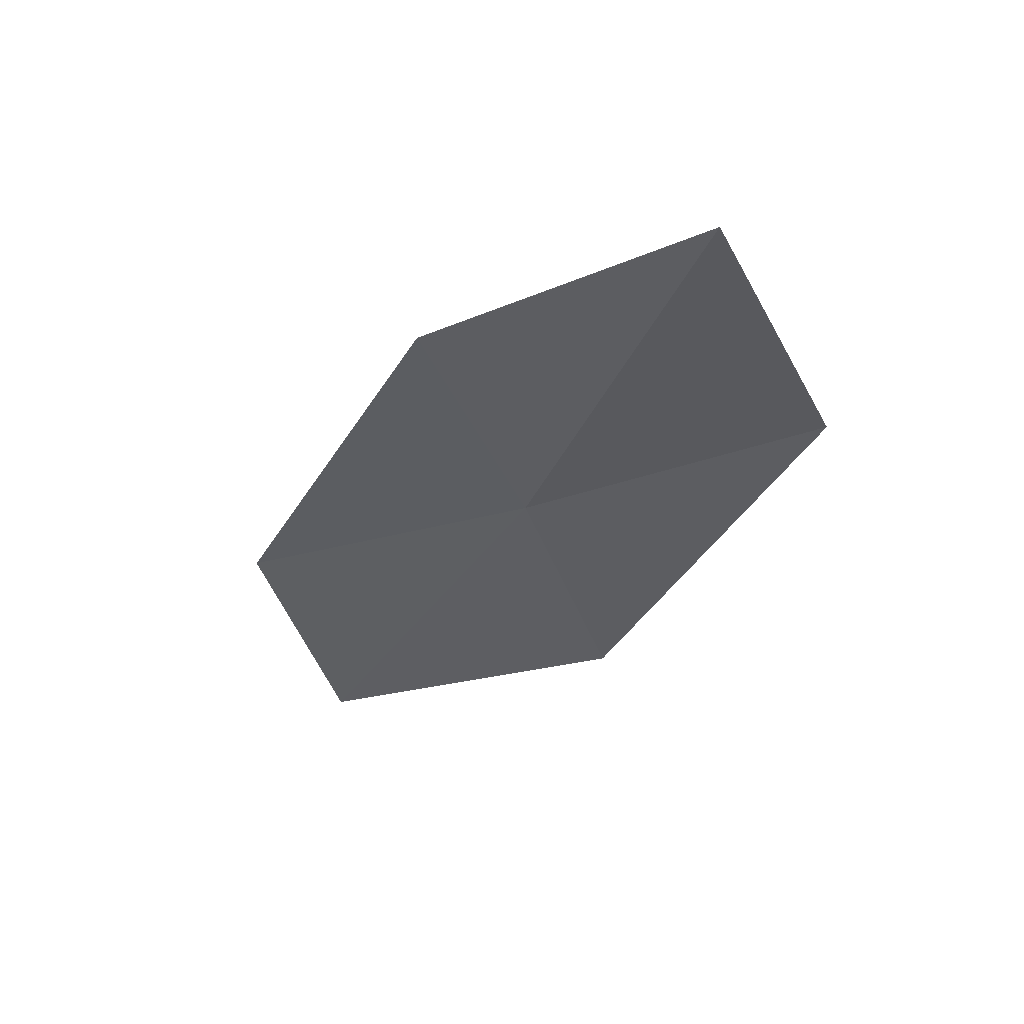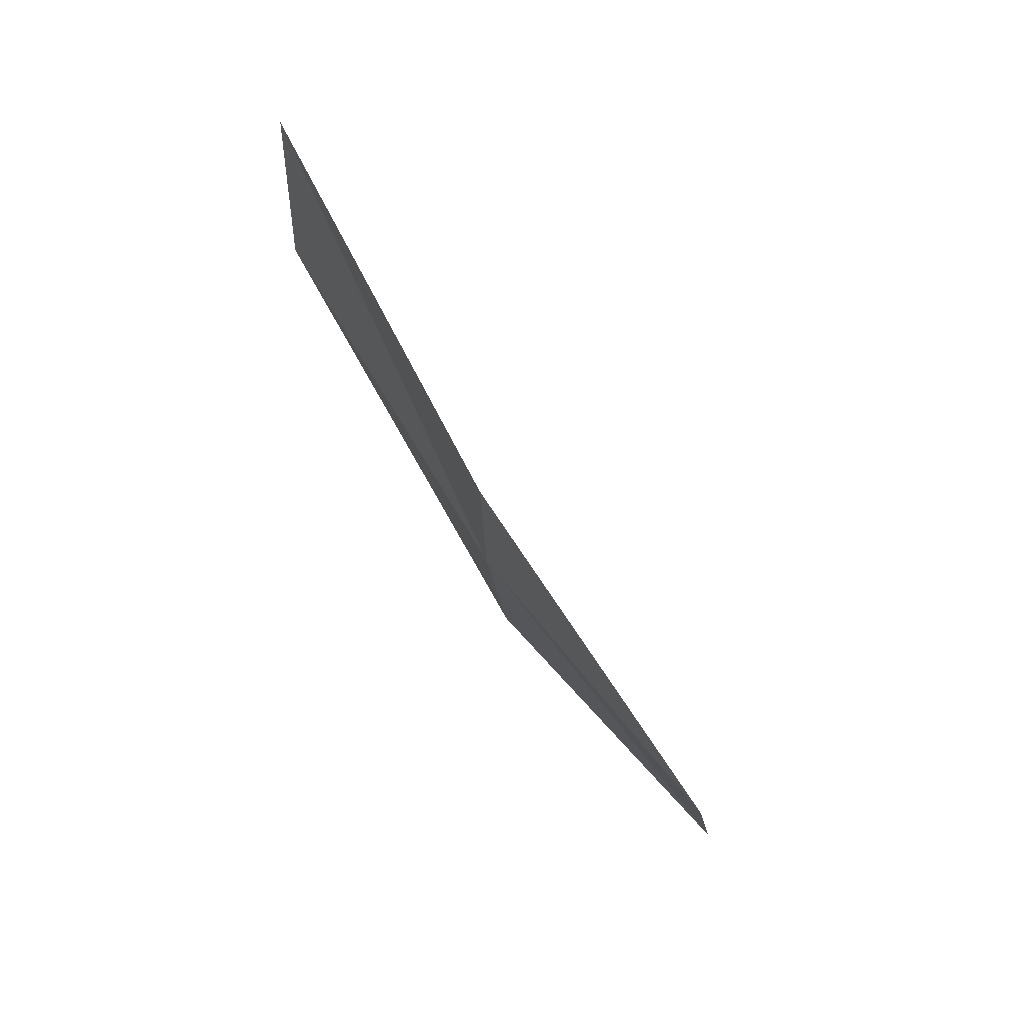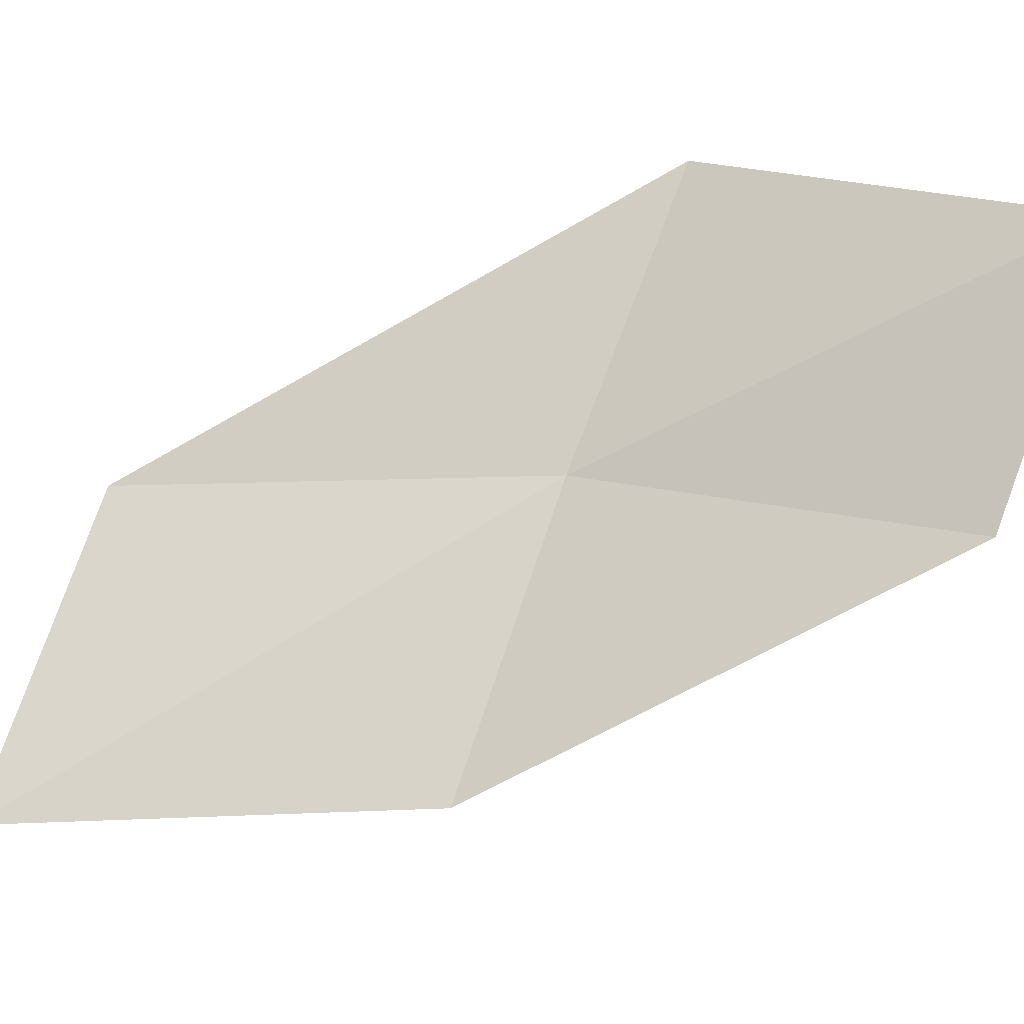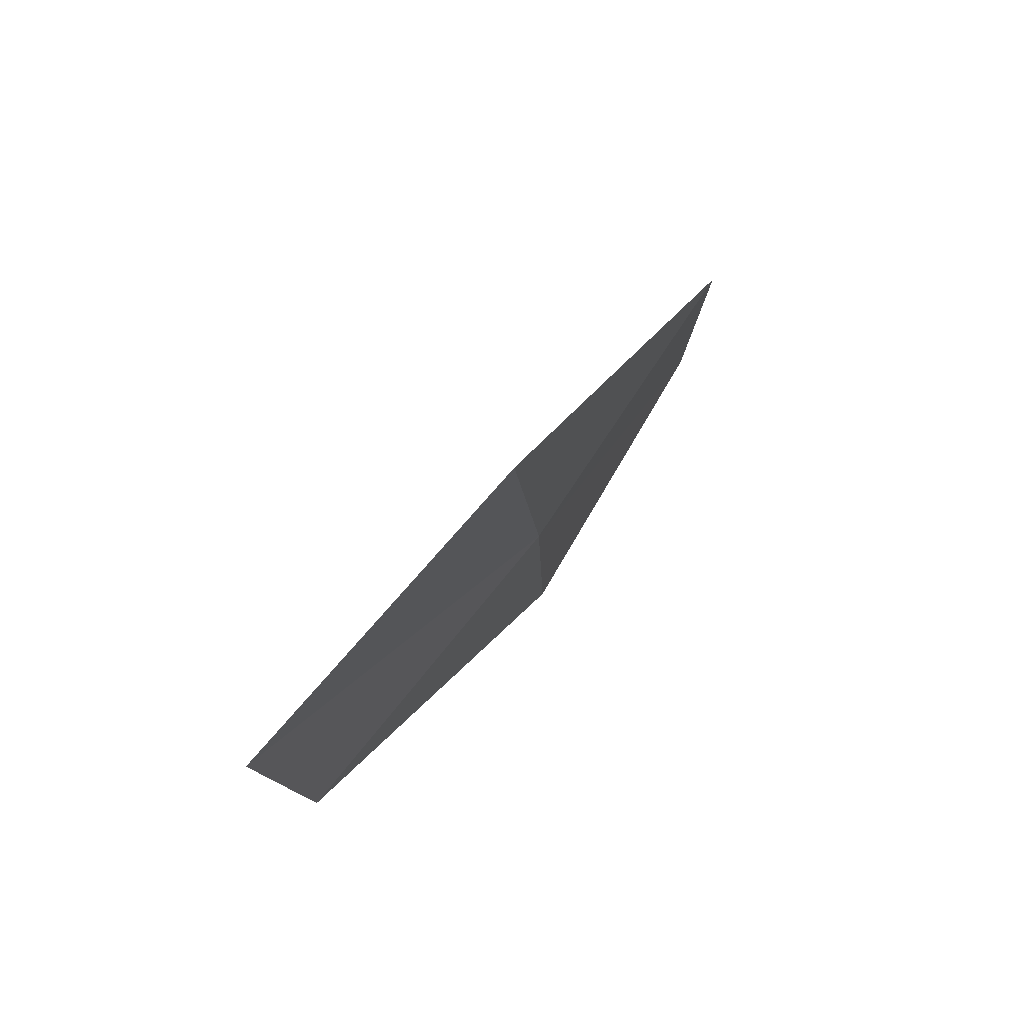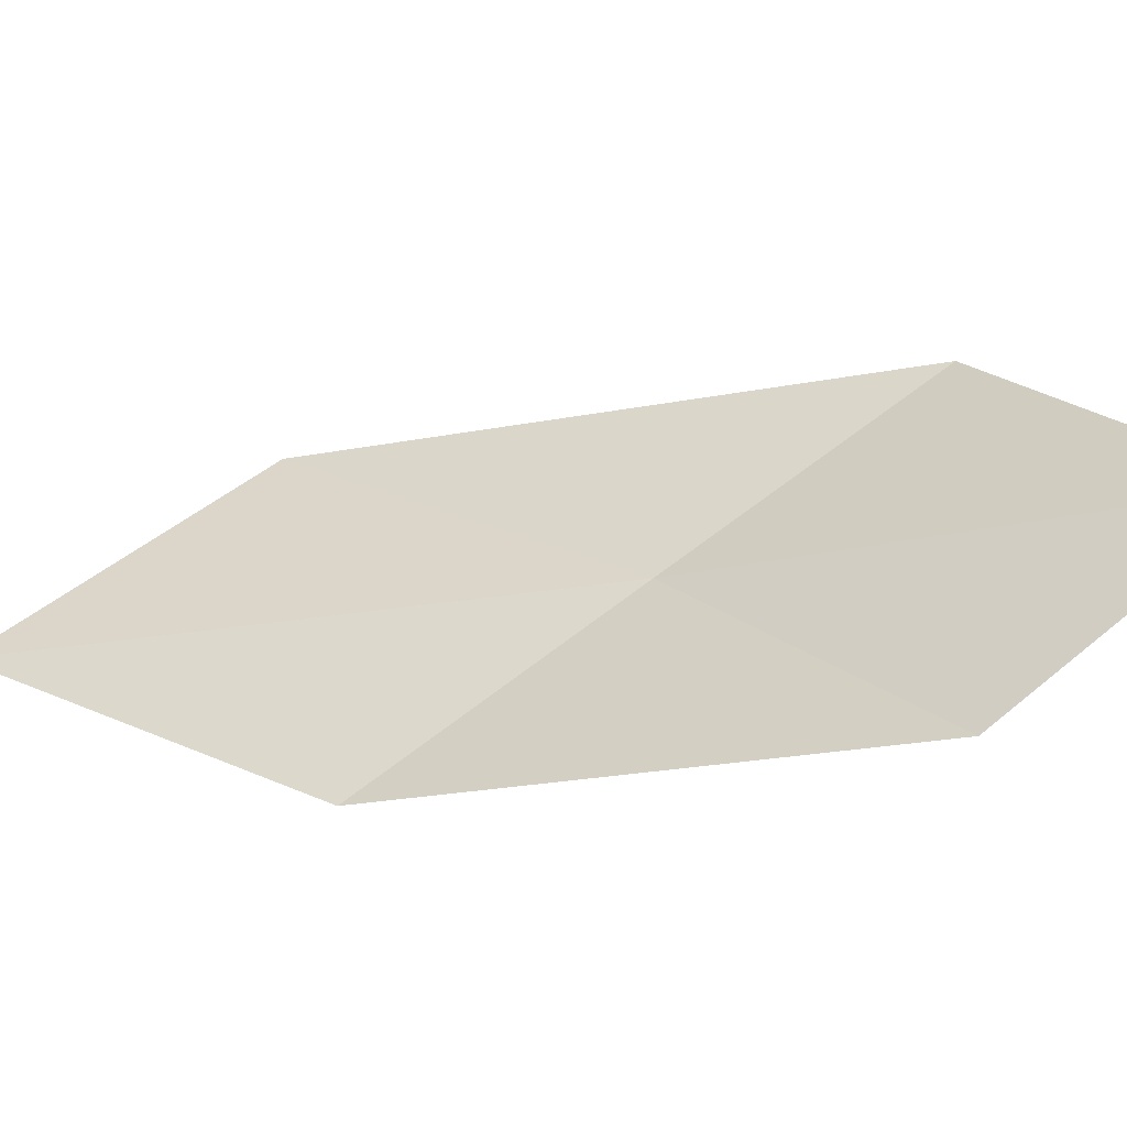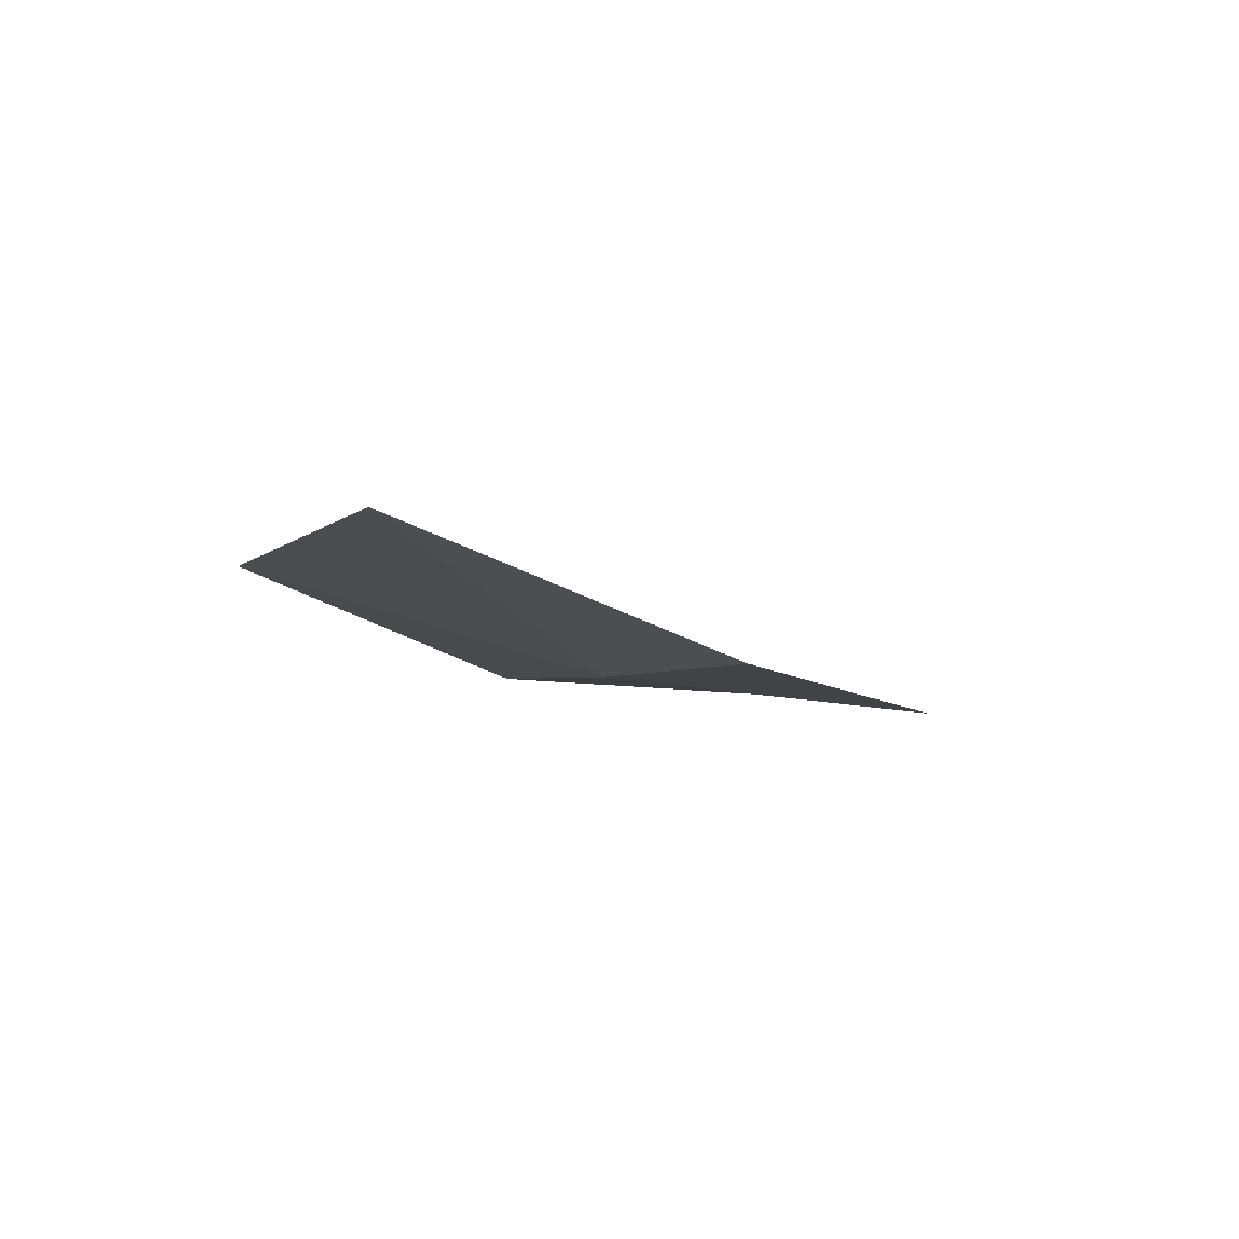
<metadata>
{"format":"obj","ext":"obj","renderer":"f3d","projection":"perspective","resolution":1024,"background":"white","views":[{"elev":73.8,"azim":13.4,"up":"+Y"},{"elev":43.2,"azim":-119.6,"up":"+Y"},{"elev":58.3,"azim":-132.0,"up":"+Z"},{"elev":-72.1,"azim":62.3,"up":"+Y"},{"elev":38.0,"azim":-97.0,"up":"+Z"},{"elev":63.9,"azim":-169.7,"up":"+Y"}]}
</metadata>
<code>
v 53.99 51.17 2.874
v 52.01 50.09 3.478
v 52.73 48.62 4.133
v 53.13 52.76 2.361
v 54.9 54.59 1.968
v 55.86 52.88 2.385
v 54.77 49.56 3.474
f 1 2 3
f 1 4 2
f 1 5 4
f 1 7 6
f 1 6 5
f 1 3 7

</code>
